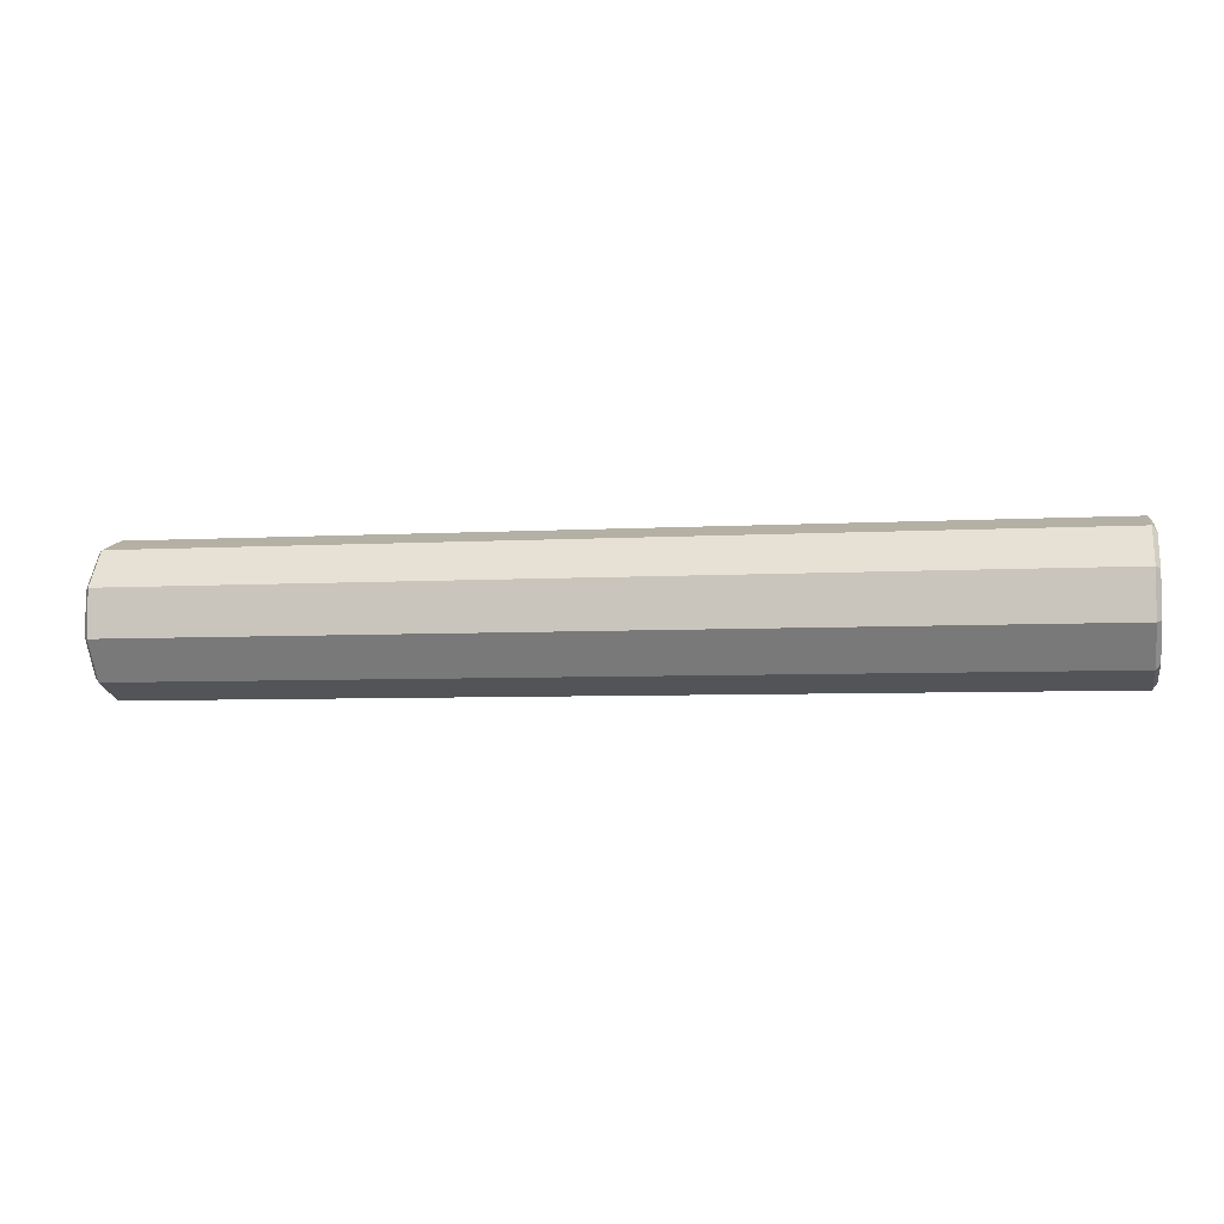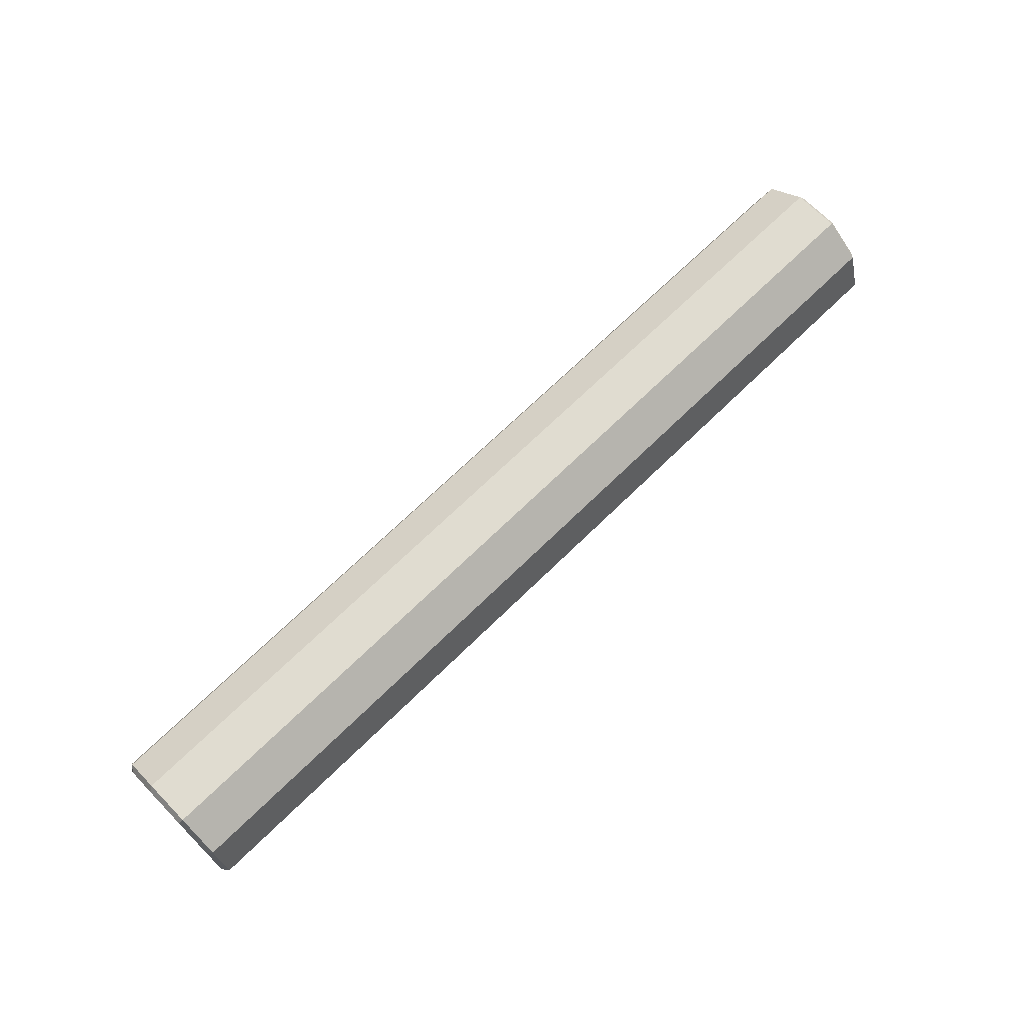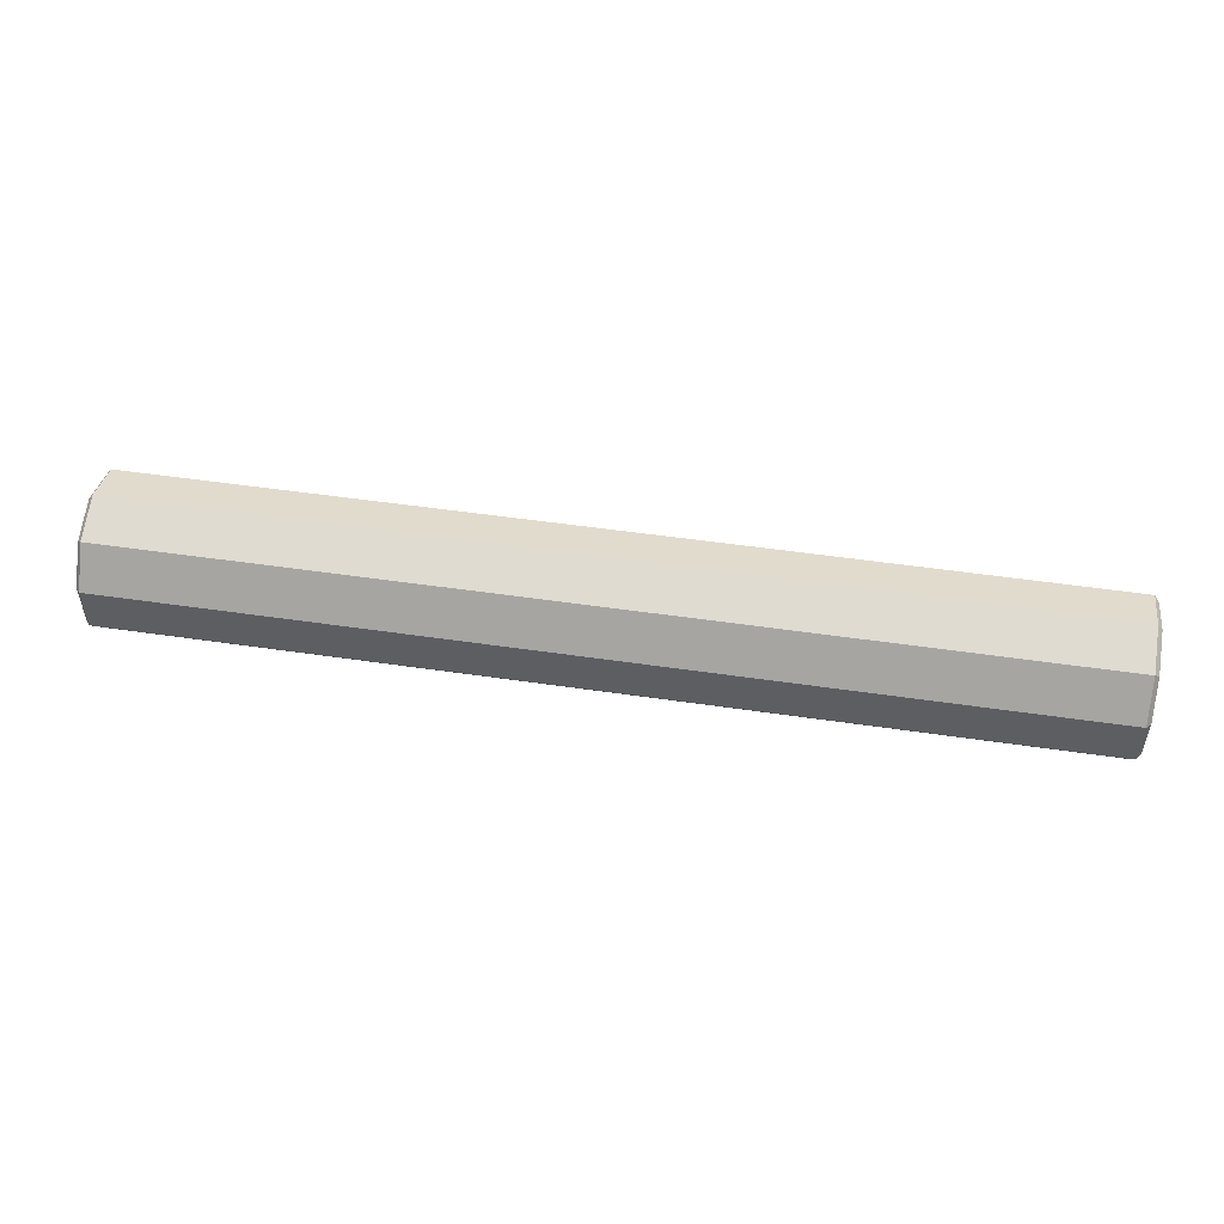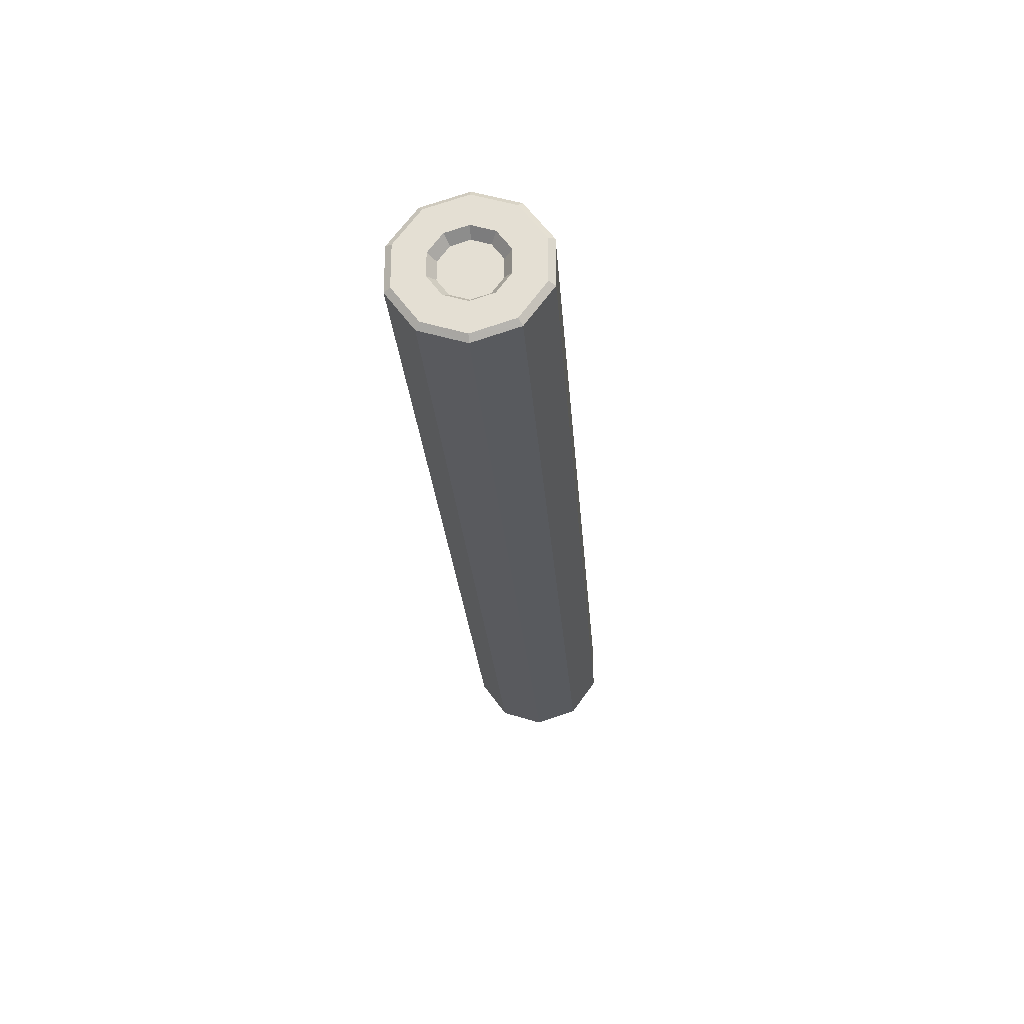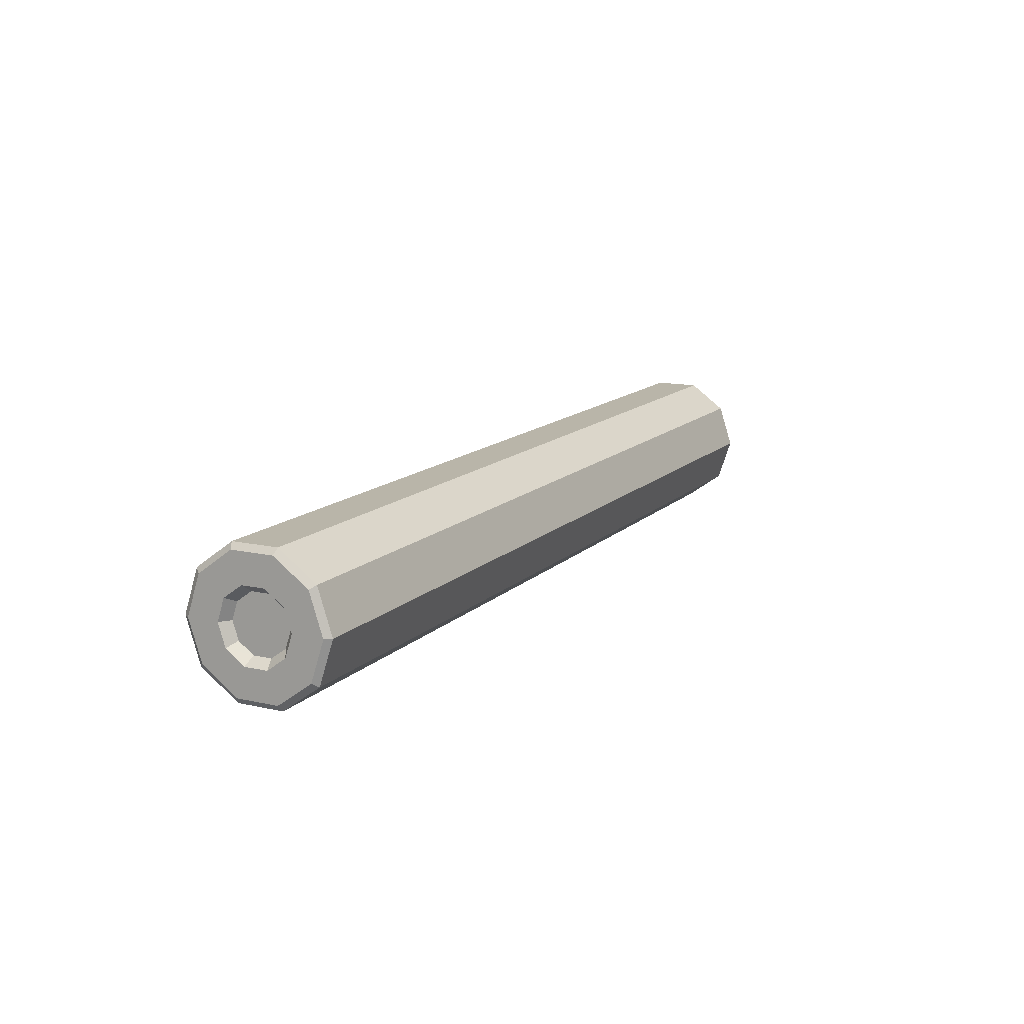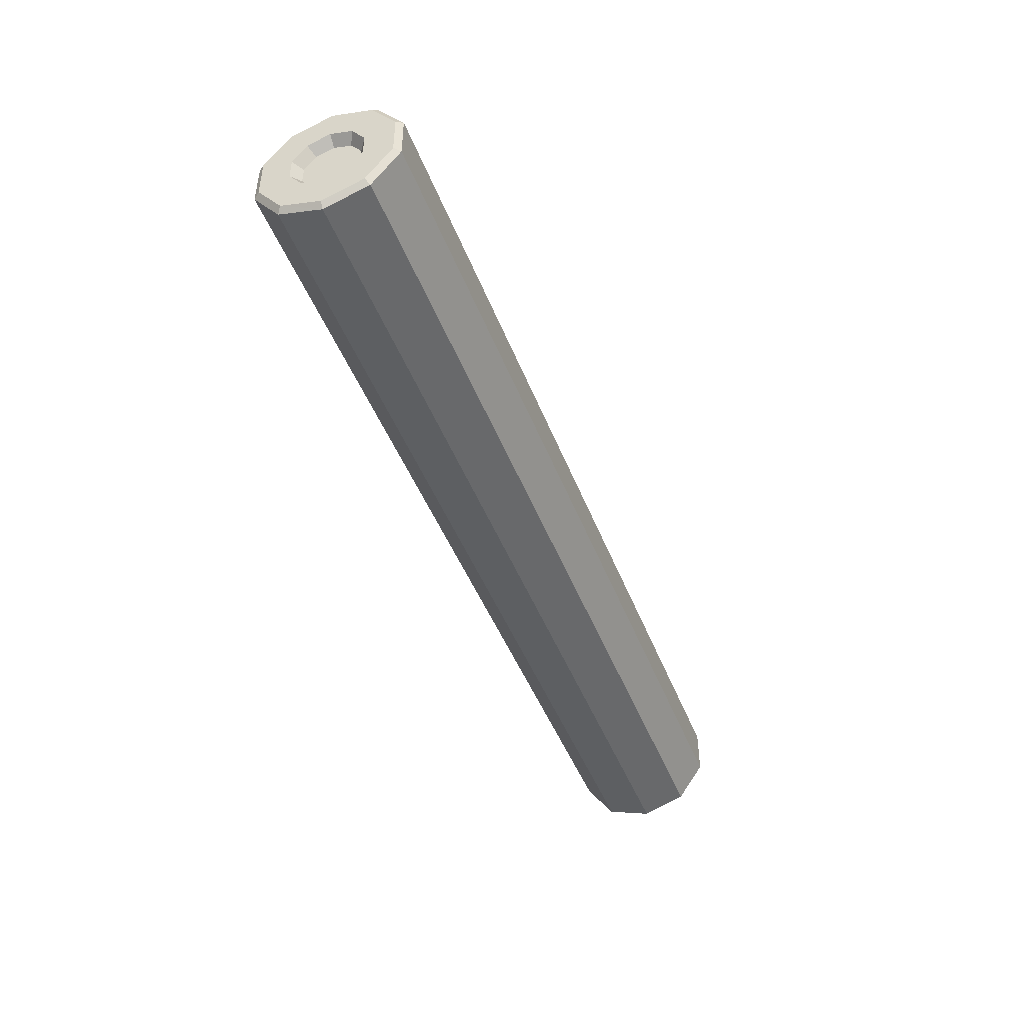
<metadata>
{"format":"obj","ext":"obj","renderer":"f3d","projection":"perspective","resolution":1024,"background":"white","views":[{"elev":-5.5,"azim":10.3,"up":"+Z"},{"elev":69.6,"azim":135.6,"up":"+Y"},{"elev":51.1,"azim":-170.9,"up":"+Z"},{"elev":-26.0,"azim":-85.7,"up":"+Z"},{"elev":13.4,"azim":117.2,"up":"+Y"},{"elev":-45.8,"azim":-69.5,"up":"+Z"}]}
</metadata>
<code>
o Cylinder26_1/Cylinder26/mesh13/mesh13-geometry#mesh13-geometry
v 0.06546 -0.5041 -0.1976
v -0.06594 -0.4979 -0.1956
v -0.06594 -0.5041 -0.1976
v 0.06546 -0.4979 -0.1956
v -0.0666 -0.5036 -0.1983
v 0.06546 -0.5079 -0.2029
v 0.06612 -0.4979 -0.1965
v -0.06594 -0.4917 -0.1976
v -0.0666 -0.4979 -0.1965
v -0.0666 -0.5071 -0.2031
v -0.06594 -0.5079 -0.2029
v 0.06612 -0.5036 -0.1983
v 0.06612 -0.4922 -0.1983
v 0.06545 -0.4917 -0.1976
v -0.0666 -0.4979 -0.2008
v -0.0666 -0.501 -0.2019
v 0.06546 -0.5079 -0.2094
v 0.06612 -0.5071 -0.2031
v 0.06612 -0.4979 -0.2008
v 0.06612 -0.501 -0.2019
v -0.06594 -0.4879 -0.2029
v -0.0666 -0.4922 -0.1983
v -0.0666 -0.4948 -0.2019
v -0.0666 -0.5029 -0.2045
v -0.0666 -0.5071 -0.2091
v -0.06594 -0.5079 -0.2094
v 0.06612 -0.5029 -0.2045
v 0.06612 -0.4887 -0.2031
v 0.06612 -0.4948 -0.2019
v 0.06545 -0.4878 -0.2029
v -0.06516 -0.4979 -0.2019
v -0.06516 -0.4954 -0.2027
v -0.06516 -0.5004 -0.2027
v 0.06546 -0.5041 -0.2147
v 0.06612 -0.5071 -0.2091
v 0.06612 -0.5029 -0.2078
v 0.06468 -0.5003 -0.2027
v 0.06468 -0.4979 -0.2019
v 0.06468 -0.5019 -0.2048
v -0.06594 -0.4879 -0.2094
v -0.0666 -0.4887 -0.2031
v -0.0666 -0.4929 -0.2045
v -0.06516 -0.4939 -0.2048
v -0.06516 -0.5019 -0.2048
v -0.0666 -0.5029 -0.2078
v -0.0666 -0.5036 -0.214
v -0.06594 -0.5041 -0.2147
v 0.06468 -0.5019 -0.2074
v 0.06612 -0.4887 -0.2091
v 0.06612 -0.4928 -0.2045
v 0.06468 -0.4954 -0.2027
v 0.06545 -0.4878 -0.2094
v 0.06546 -0.4979 -0.2167
v 0.06612 -0.5036 -0.214
v 0.06612 -0.501 -0.2104
v 0.06468 -0.5003 -0.2095
v -0.06594 -0.4917 -0.2147
v -0.0666 -0.4887 -0.2091
v -0.0666 -0.4929 -0.2078
v -0.06516 -0.4939 -0.2074
v -0.06516 -0.5004 -0.2095
v -0.06516 -0.4954 -0.2095
v -0.06516 -0.5019 -0.2074
v -0.0666 -0.501 -0.2104
v -0.0666 -0.4979 -0.2158
v -0.06594 -0.4979 -0.2167
v 0.06468 -0.4979 -0.2103
v 0.06612 -0.4928 -0.2078
v 0.06612 -0.4922 -0.214
v 0.06467 -0.4939 -0.2048
v 0.06545 -0.4917 -0.2147
v 0.06612 -0.4979 -0.2158
v 0.06612 -0.4979 -0.2114
v 0.06467 -0.4939 -0.2074
v -0.0666 -0.4922 -0.214
v -0.0666 -0.4948 -0.2104
v -0.06516 -0.4979 -0.2103
v -0.0666 -0.4979 -0.2114
v 0.06612 -0.4948 -0.2104
v 0.06468 -0.4954 -0.2095
f 1 2 3
f 1 4 2
f 2 5 3
f 3 6 1
f 7 4 1
f 4 8 2
f 2 9 5
f 5 10 3
f 3 11 6
f 12 1 6
f 13 4 7
f 7 1 12
f 4 14 8
f 8 9 2
f 15 5 9
f 16 10 5
f 3 10 11
f 11 17 6
f 12 6 18
f 14 4 13
f 13 7 19
f 7 12 20
f 14 21 8
f 8 22 9
f 15 16 5
f 23 15 9
f 16 24 10
f 25 11 10
f 11 26 17
f 18 6 17
f 27 12 18
f 28 14 13
f 7 20 19
f 13 19 29
f 20 12 27
f 14 30 21
f 21 22 8
f 22 23 9
f 31 16 15
f 32 15 23
f 16 33 24
f 24 25 10
f 25 26 11
f 26 34 17
f 18 17 35
f 27 18 36
f 30 14 28
f 28 13 29
f 20 37 19
f 19 38 29
f 20 27 39
f 30 40 21
f 21 41 22
f 22 42 23
f 33 16 31
f 31 15 32
f 23 43 32
f 33 44 24
f 45 25 24
f 46 26 25
f 26 47 34
f 34 35 17
f 36 18 35
f 27 36 48
f 30 28 49
f 28 29 50
f 20 39 37
f 19 37 38
f 29 38 51
f 27 48 39
f 30 52 40
f 40 41 21
f 41 42 22
f 23 42 43
f 31 44 33
f 43 31 32
f 24 44 45
f 45 46 25
f 46 47 26
f 34 47 53
f 54 35 34
f 55 36 35
f 48 36 56
f 28 50 49
f 30 49 52
f 29 51 50
f 37 39 48
f 51 38 37
f 52 57 40
f 40 58 41
f 41 59 42
f 42 60 43
f 31 61 44
f 43 62 31
f 44 63 45
f 64 46 45
f 65 47 46
f 53 47 66
f 53 54 34
f 55 35 54
f 36 55 56
f 67 48 56
f 49 50 68
f 52 49 69
f 51 70 50
f 51 37 48
f 52 71 57
f 40 57 58
f 58 59 41
f 42 59 60
f 60 62 43
f 62 61 31
f 61 63 44
f 63 64 45
f 65 46 64
f 66 47 65
f 53 66 71
f 72 54 53
f 73 55 54
f 55 67 56
f 51 48 67
f 50 70 68
f 49 68 69
f 52 69 71
f 70 51 74
f 71 66 57
f 58 57 75
f 58 76 59
f 60 59 62
f 62 77 61
f 63 61 64
f 65 64 78
f 75 66 65
f 71 72 53
f 73 54 72
f 55 73 67
f 74 51 67
f 70 74 68
f 69 68 79
f 71 69 72
f 57 66 75
f 58 75 76
f 59 76 62
f 77 62 76
f 61 77 78
f 61 78 64
f 75 65 78
f 79 73 72
f 73 80 67
f 74 67 80
f 74 79 68
f 69 79 72
f 75 78 76
f 77 76 78
f 73 79 80
f 74 80 79
f 3 2 1
f 2 4 1
f 3 5 2
f 1 6 3
f 1 4 7
f 2 8 4
f 5 9 2
f 3 10 5
f 6 11 3
f 6 1 12
f 7 4 13
f 12 1 7
f 8 14 4
f 2 9 8
f 9 5 15
f 5 10 16
f 11 10 3
f 6 17 11
f 18 6 12
f 13 4 14
f 19 7 13
f 20 12 7
f 8 21 14
f 9 22 8
f 5 16 15
f 9 15 23
f 10 24 16
f 10 11 25
f 17 26 11
f 17 6 18
f 18 12 27
f 13 14 28
f 19 20 7
f 29 19 13
f 27 12 20
f 21 30 14
f 8 22 21
f 9 23 22
f 15 16 31
f 23 15 32
f 24 33 16
f 10 25 24
f 11 26 25
f 17 34 26
f 35 17 18
f 36 18 27
f 28 14 30
f 29 13 28
f 19 37 20
f 29 38 19
f 39 27 20
f 21 40 30
f 22 41 21
f 23 42 22
f 31 16 33
f 32 15 31
f 32 43 23
f 24 44 33
f 24 25 45
f 25 26 46
f 34 47 26
f 17 35 34
f 35 18 36
f 48 36 27
f 49 28 30
f 50 29 28
f 37 39 20
f 38 37 19
f 51 38 29
f 39 48 27
f 40 52 30
f 21 41 40
f 22 42 41
f 43 42 23
f 33 44 31
f 32 31 43
f 45 44 24
f 25 46 45
f 26 47 46
f 53 47 34
f 34 35 54
f 35 36 55
f 56 36 48
f 49 50 28
f 52 49 30
f 50 51 29
f 48 39 37
f 37 38 51
f 40 57 52
f 41 58 40
f 42 59 41
f 43 60 42
f 44 61 31
f 31 62 43
f 45 63 44
f 45 46 64
f 46 47 65
f 66 47 53
f 34 54 53
f 54 35 55
f 56 55 36
f 56 48 67
f 68 50 49
f 69 49 52
f 50 70 51
f 48 37 51
f 57 71 52
f 58 57 40
f 41 59 58
f 60 59 42
f 43 62 60
f 31 61 62
f 44 63 61
f 45 64 63
f 64 46 65
f 65 47 66
f 71 66 53
f 53 54 72
f 54 55 73
f 56 67 55
f 67 48 51
f 68 70 50
f 69 68 49
f 71 69 52
f 74 51 70
f 57 66 71
f 75 57 58
f 59 76 58
f 62 59 60
f 61 77 62
f 64 61 63
f 78 64 65
f 65 66 75
f 53 72 71
f 72 54 73
f 67 73 55
f 67 51 74
f 68 74 70
f 79 68 69
f 72 69 71
f 75 66 57
f 76 75 58
f 62 76 59
f 76 62 77
f 78 77 61
f 64 78 61
f 78 65 75
f 72 73 79
f 67 80 73
f 80 67 74
f 68 79 74
f 72 79 69
f 76 78 75
f 78 76 77
f 80 79 73
f 79 80 74

</code>
